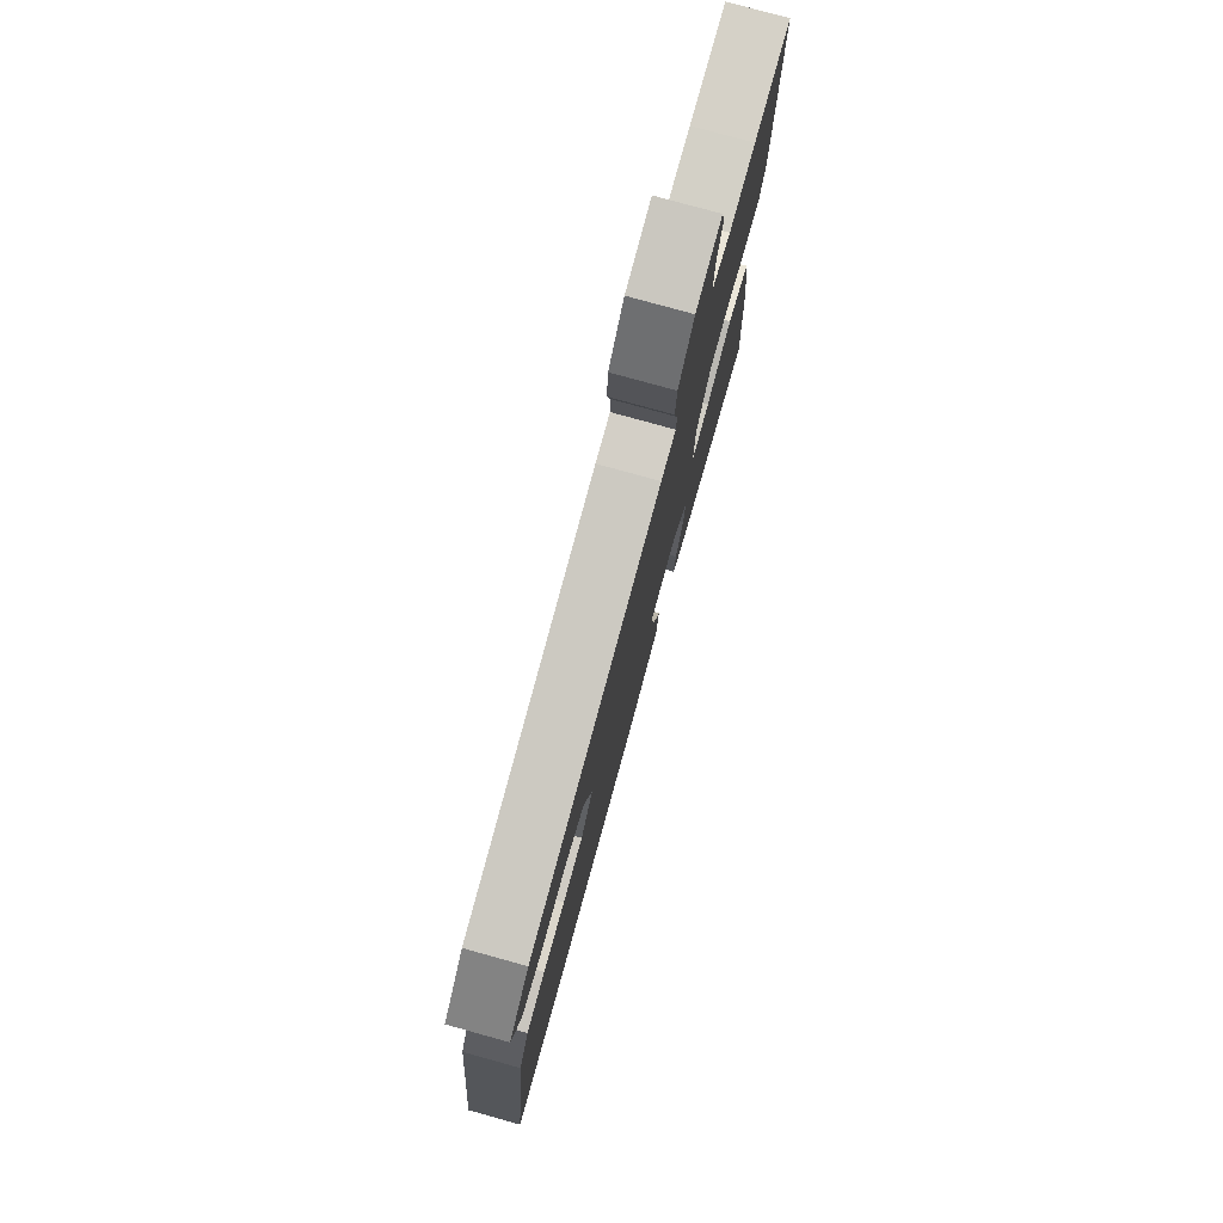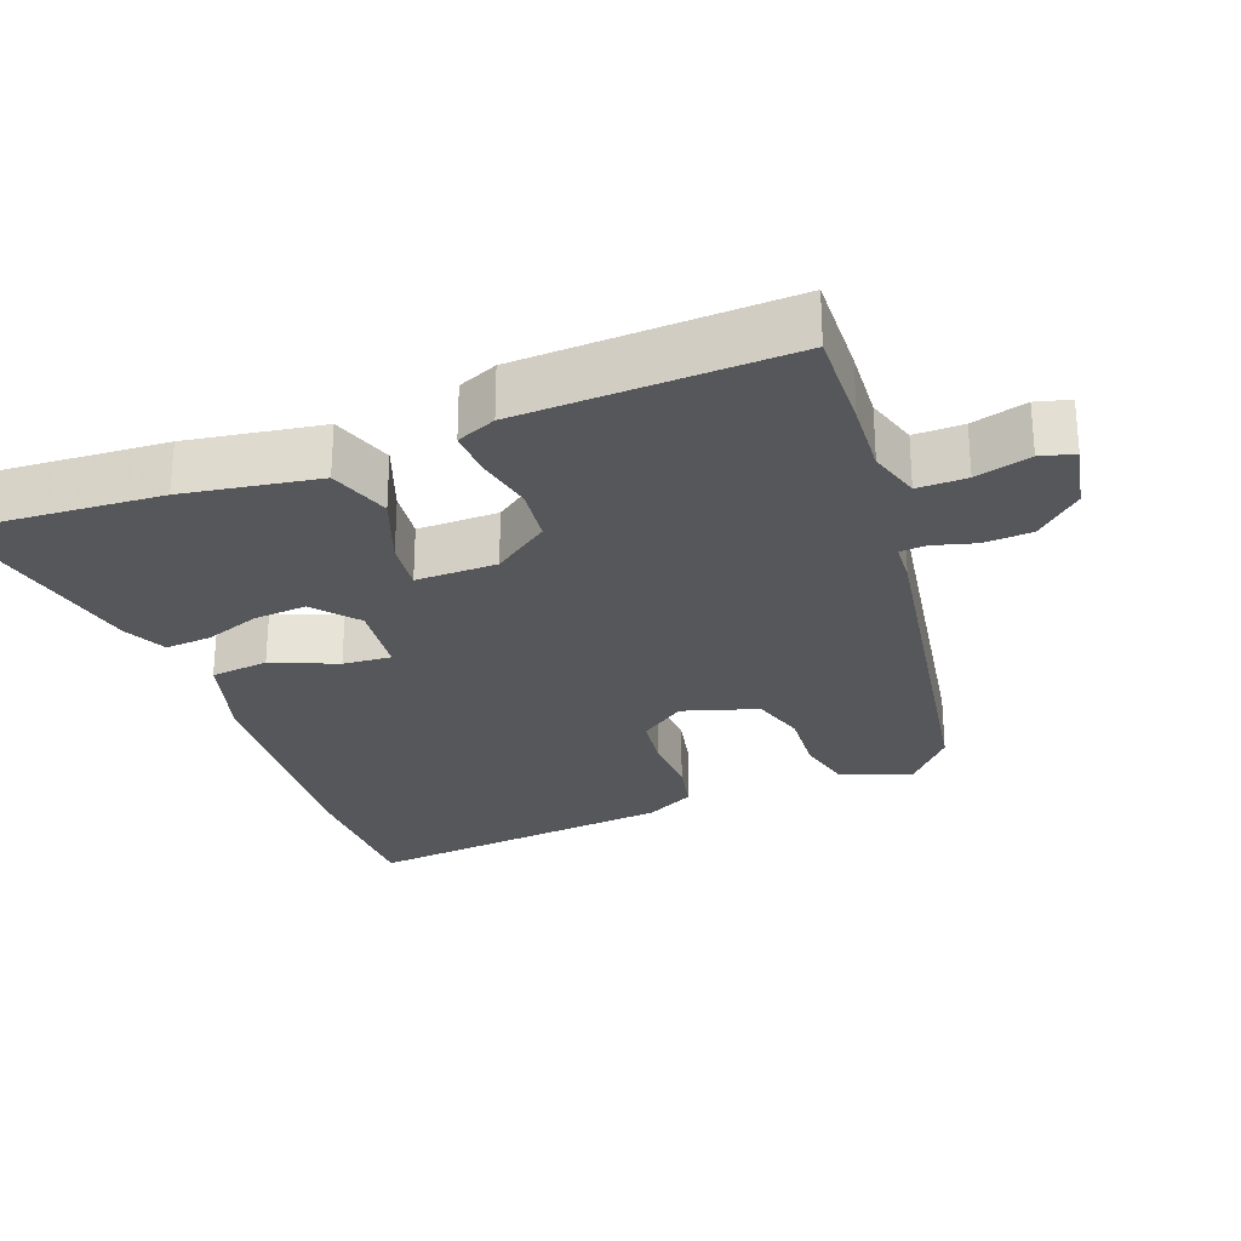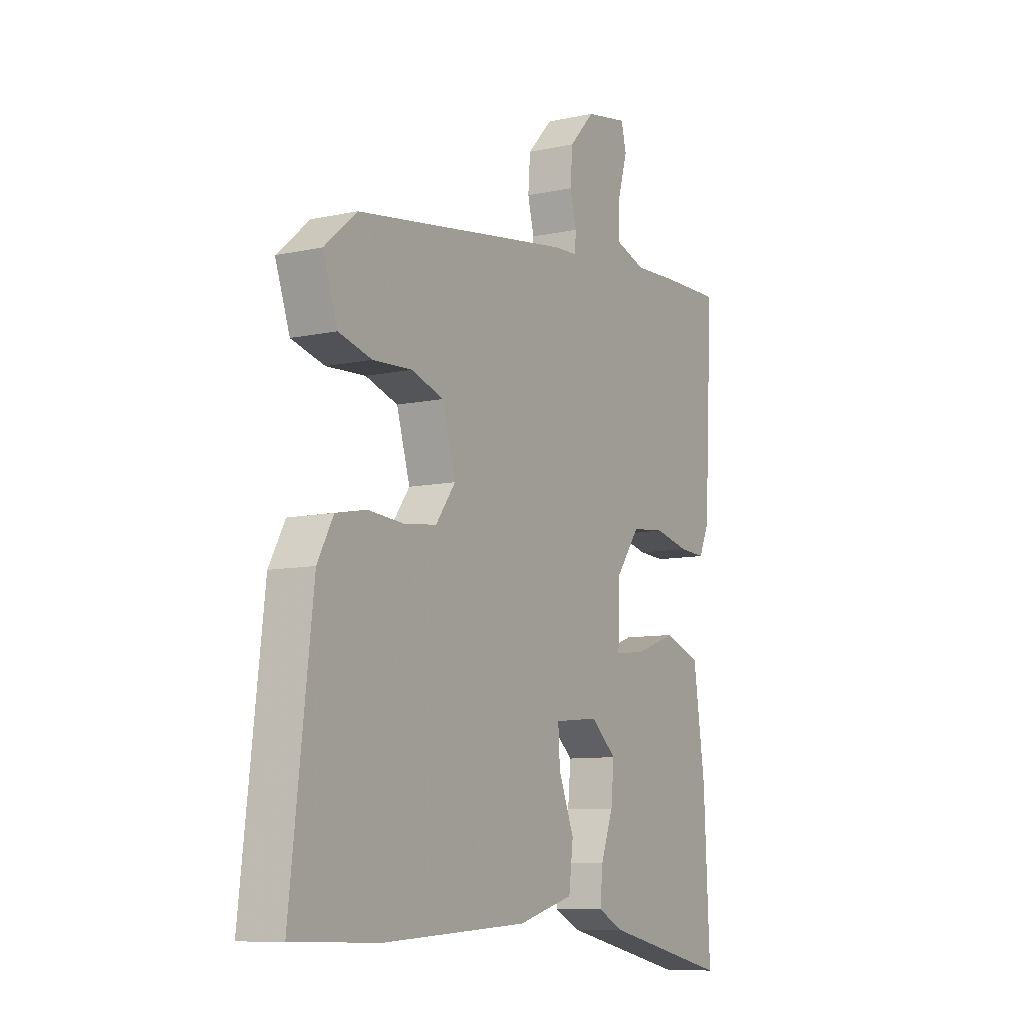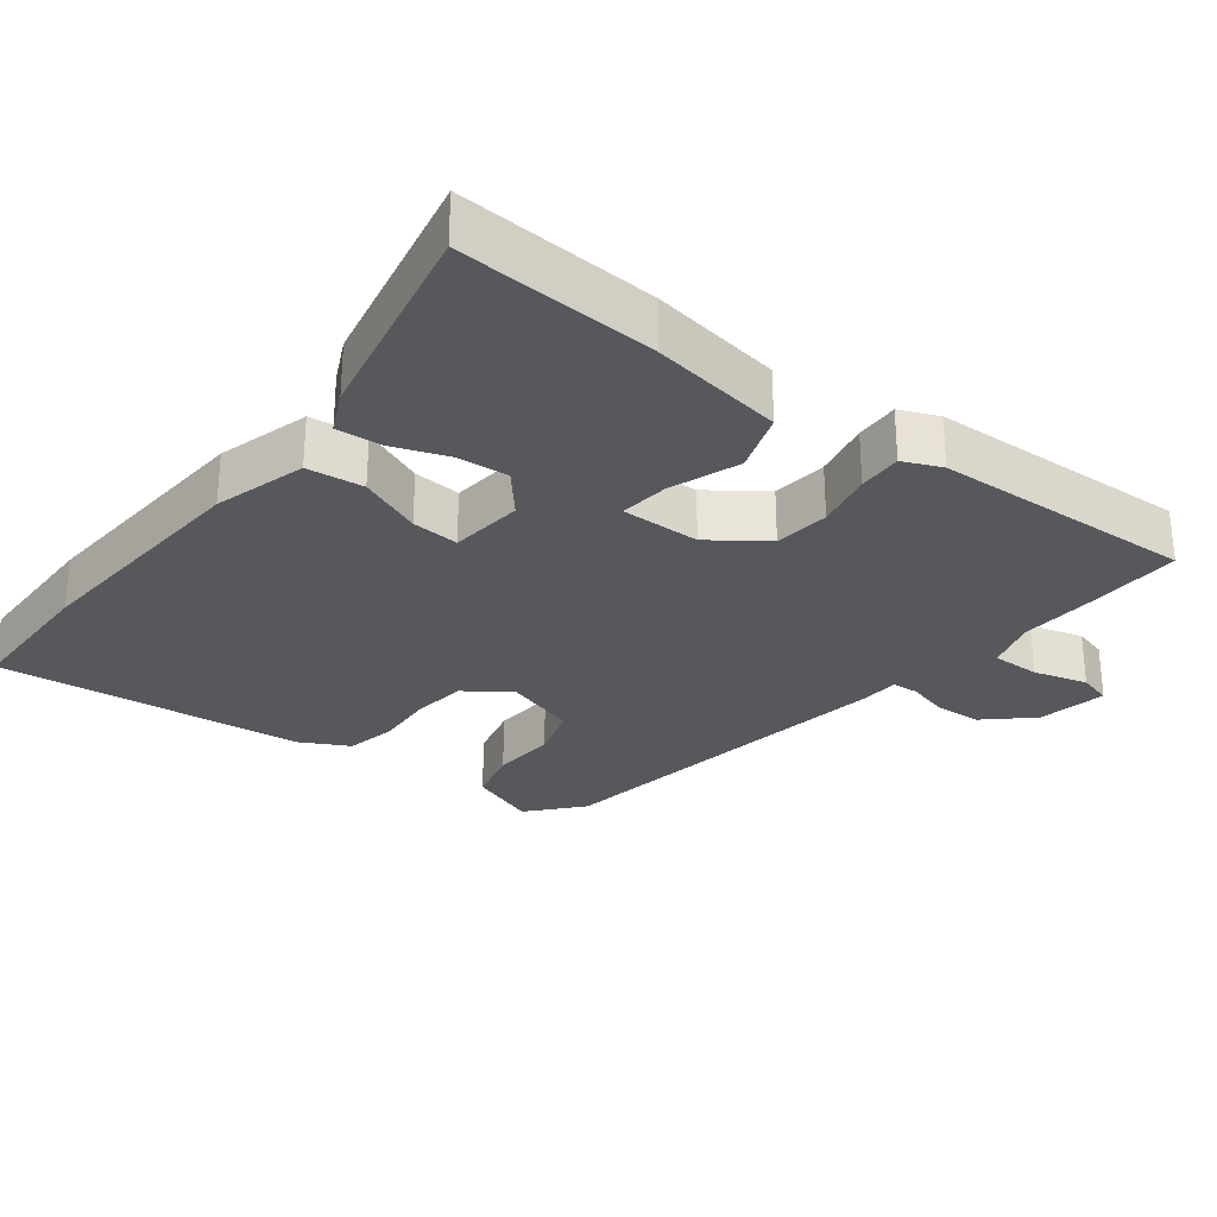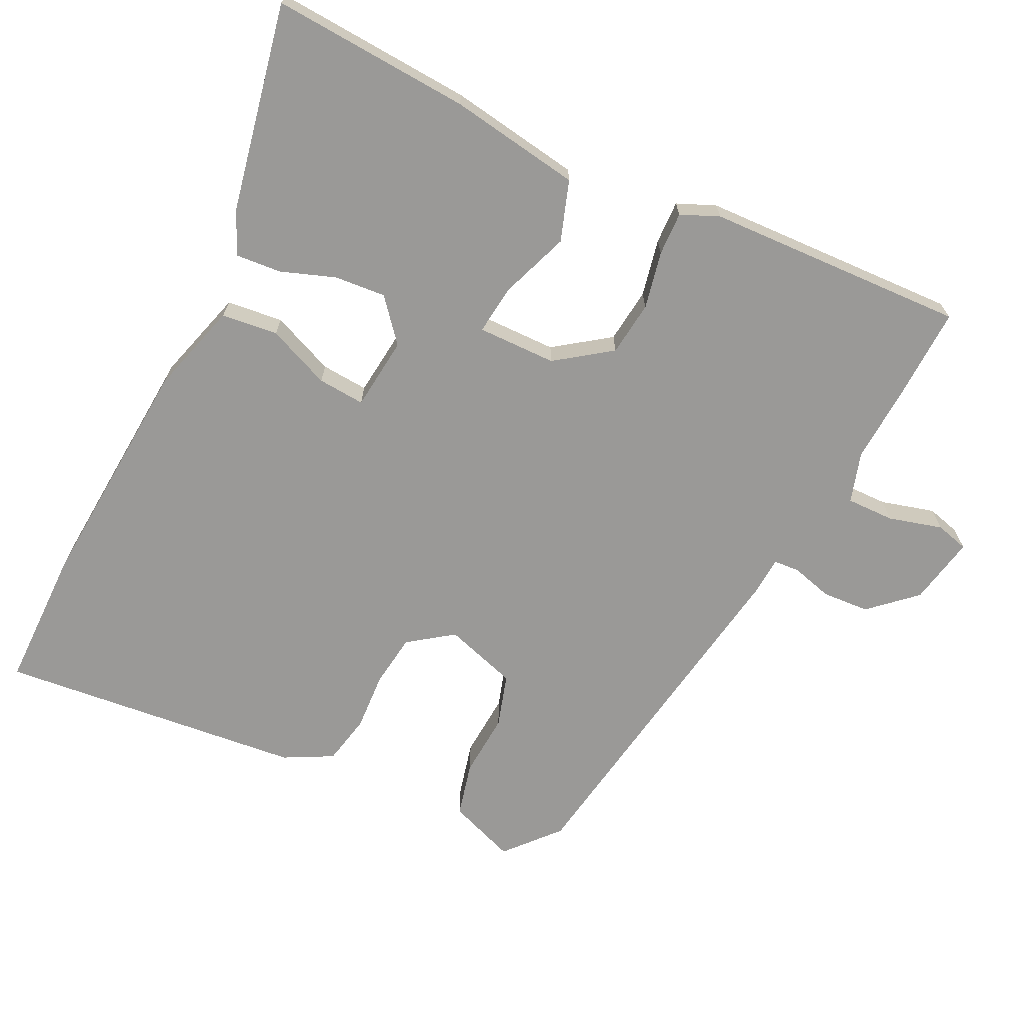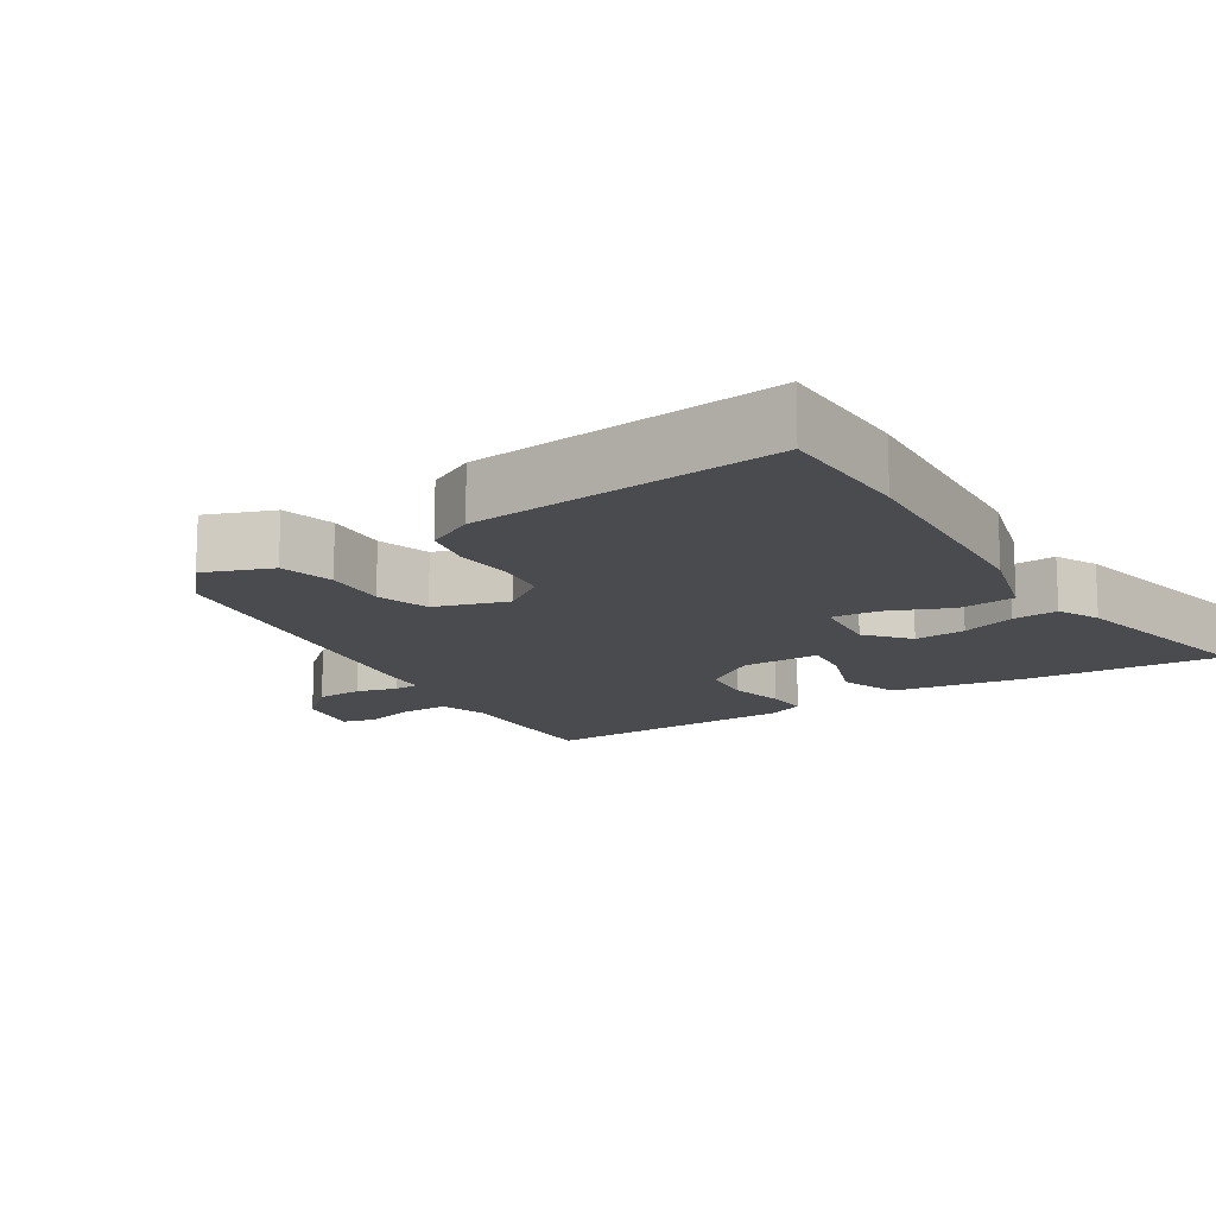
<metadata>
{"format":"obj","ext":"obj","renderer":"f3d","projection":"perspective","resolution":1024,"background":"white","views":[{"elev":77.8,"azim":105.5,"up":"+Z"},{"elev":-27.1,"azim":-70.2,"up":"+Y"},{"elev":-9.2,"azim":119.9,"up":"+Z"},{"elev":-28.7,"azim":-128.3,"up":"+Y"},{"elev":-68.9,"azim":-116.8,"up":"+Y"},{"elev":-14.0,"azim":121.7,"up":"+Y"}]}
</metadata>
<code>
v 0.6 0.07 -0.498
v 0.4 0.07 -0.502
v 0.062 0.07 -0.482
v -0.069 0.07 -0.446
v -0.079 0.07 -0.366
v -0.043 0.07 -0.276
v -0.039 0.07 -0.209
v -0.143 0.07 -0.199
v -0.202 0.07 -0.25
v -0.195 0.07 -0.323
v -0.166 0.07 -0.4
v -0.16 0.07 -0.464
v -0.219 0.07 -0.493
v -0.515 0.07 -0.557
v -0.501 0.07 -0.274
v -0.474 0.07 -0.087
v -0.389 0.07 -0.057
v -0.29 0.07 -0.092
v -0.22 0.07 -0.099
v -0.223 0.07 0.013
v -0.28 0.07 0.09
v -0.358 0.07 0.098
v -0.439 0.07 0.08
v -0.501 0.07 0.077
v -0.525 0.07 0.131
v -0.545 0.07 0.501
v -0.403 0.07 0.498
v -0.303 0.07 0.493
v -0.231 0.07 0.516
v -0.233 0.07 0.584
v -0.255 0.07 0.66
v -0.243 0.07 0.707
v -0.145 0.07 0.689
v -0.086 0.07 0.626
v -0.081 0.07 0.559
v -0.096 0.07 0.501
v -0.093 0.07 0.464
v -0.037 0.07 0.461
v 0.469 0.07 0.385
v 0.544 0.07 0.321
v 0.51 0.07 0.225
v 0.433 0.07 0.205
v 0.342 0.07 0.21
v 0.267 0.07 0.186
v 0.236 0.07 0.082
v 0.282 0.07 0.02
v 0.358 0.07 0.011
v 0.441 0.07 0.017
v 0.512 0.07 0.003
v 0.549 0.07 -0.065
v 0.6 0 -0.498
v 0.4 0 -0.502
v 0.062 0 -0.482
v -0.069 0 -0.446
v -0.079 0 -0.366
v -0.043 0 -0.276
v -0.039 0 -0.209
v -0.143 0 -0.199
v -0.202 0 -0.25
v -0.195 0 -0.323
v -0.166 0 -0.4
v -0.16 0 -0.464
v -0.219 0 -0.493
v -0.515 0 -0.557
v -0.501 0 -0.274
v -0.474 0 -0.087
v -0.389 0 -0.057
v -0.29 0 -0.092
v -0.22 0 -0.099
v -0.223 0 0.013
v -0.28 0 0.09
v -0.358 0 0.098
v -0.439 0 0.08
v -0.501 0 0.077
v -0.525 0 0.131
v -0.545 0 0.501
v -0.403 0 0.498
v -0.303 0 0.493
v -0.231 0 0.516
v -0.233 0 0.584
v -0.255 0 0.66
v -0.243 0 0.707
v -0.145 0 0.689
v -0.086 0 0.626
v -0.081 0 0.559
v -0.096 0 0.501
v -0.093 0 0.464
v -0.037 0 0.461
v 0.469 0 0.385
v 0.544 0 0.321
v 0.51 0 0.225
v 0.433 0 0.205
v 0.342 0 0.21
v 0.267 0 0.186
v 0.236 0 0.082
v 0.282 0 0.02
v 0.358 0 0.011
v 0.441 0 0.017
v 0.512 0 0.003
v 0.549 0 -0.065
f 47 48 49 50
f 46 47 50 1
f 45 46 1 2
f 40 41 42 43
f 40 43 44
f 37 38 39 40
f 37 40 44
f 33 34 35 36
f 33 36 37
f 30 31 32 33
f 29 30 33 37
f 28 29 37 44
f 22 23 24 25
f 21 22 25 26
f 20 21 26 27
f 15 16 17 18
f 15 18 19
f 14 15 19
f 13 14 19
f 10 11 12 13
f 9 10 13 19
f 8 9 19 20
f 3 4 5 6
f 45 2 3 6
f 45 6 7
f 27 28 44 45
f 20 27 45
f 7 8 20 45
f 100 99 98 97
f 51 100 97 96
f 52 51 96 95
f 93 92 91 90
f 94 93 90
f 90 89 88 87
f 94 90 87
f 86 85 84 83
f 87 86 83
f 83 82 81 80
f 87 83 80 79
f 94 87 79 78
f 75 74 73 72
f 76 75 72 71
f 77 76 71 70
f 68 67 66 65
f 69 68 65
f 69 65 64
f 69 64 63
f 63 62 61 60
f 69 63 60 59
f 70 69 59 58
f 56 55 54 53
f 56 53 52 95
f 57 56 95
f 95 94 78 77
f 95 77 70
f 95 70 58 57
f 1 51 52 2
f 2 52 53 3
f 3 53 54 4
f 4 54 55 5
f 5 55 56 6
f 6 56 57 7
f 7 57 58 8
f 8 58 59 9
f 9 59 60 10
f 10 60 61 11
f 11 61 62 12
f 12 62 63 13
f 13 63 64 14
f 14 64 65 15
f 15 65 66 16
f 16 66 67 17
f 17 67 68 18
f 18 68 69 19
f 19 69 70 20
f 20 70 71 21
f 21 71 72 22
f 22 72 73 23
f 23 73 74 24
f 24 74 75 25
f 25 75 76 26
f 26 76 77 27
f 27 77 78 28
f 28 78 79 29
f 29 79 80 30
f 30 80 81 31
f 31 81 82 32
f 32 82 83 33
f 33 83 84 34
f 34 84 85 35
f 35 85 86 36
f 36 86 87 37
f 37 87 88 38
f 38 88 89 39
f 39 89 90 40
f 40 90 91 41
f 41 91 92 42
f 42 92 93 43
f 43 93 94 44
f 44 94 95 45
f 45 95 96 46
f 46 96 97 47
f 47 97 98 48
f 48 98 99 49
f 49 99 100 50
f 50 100 51 1

</code>
